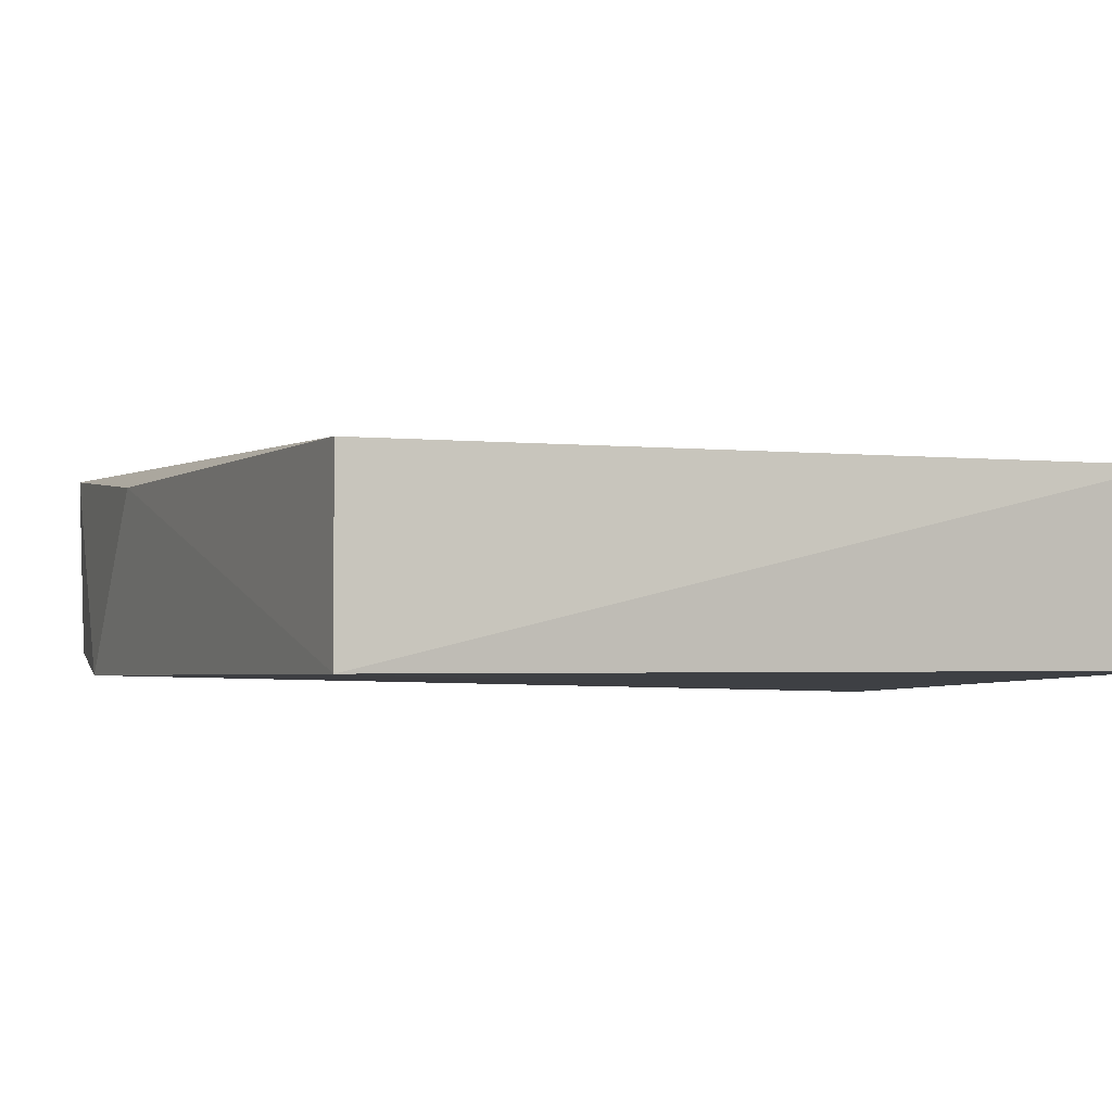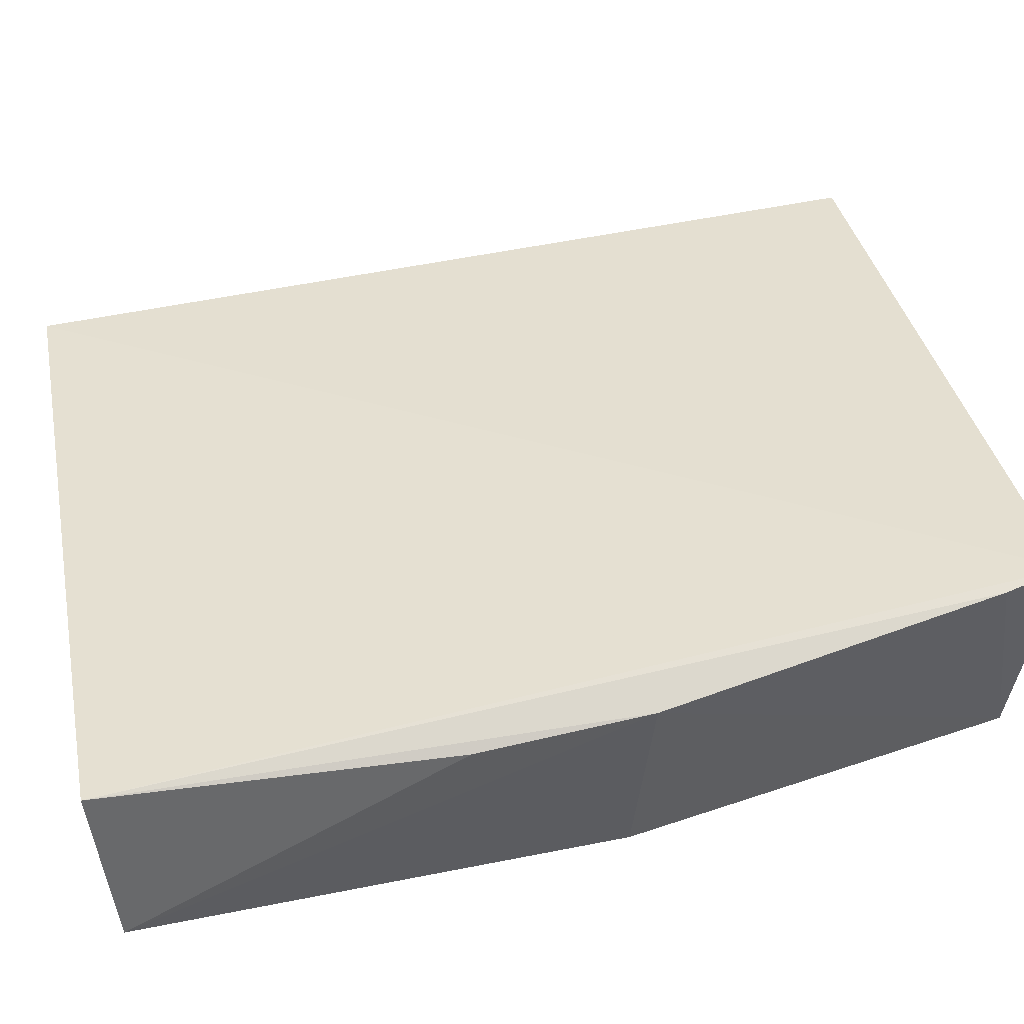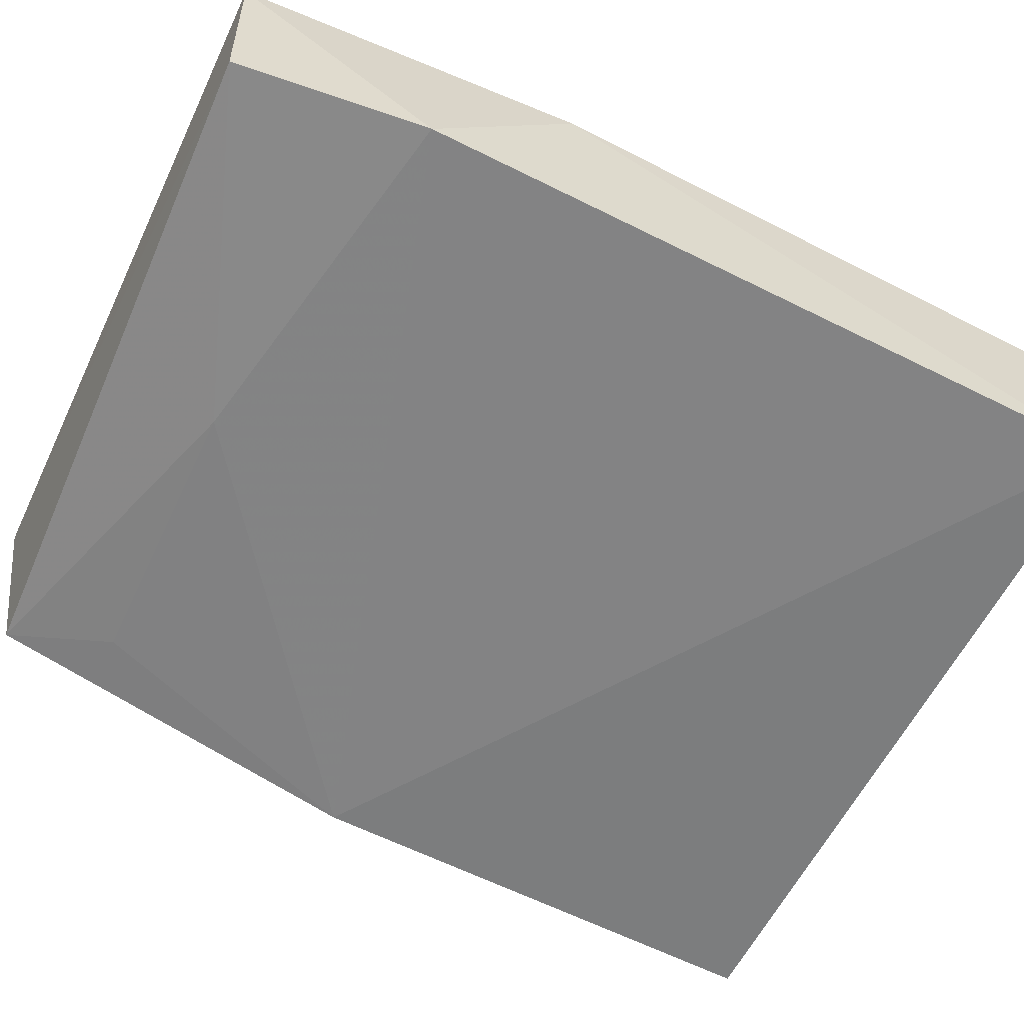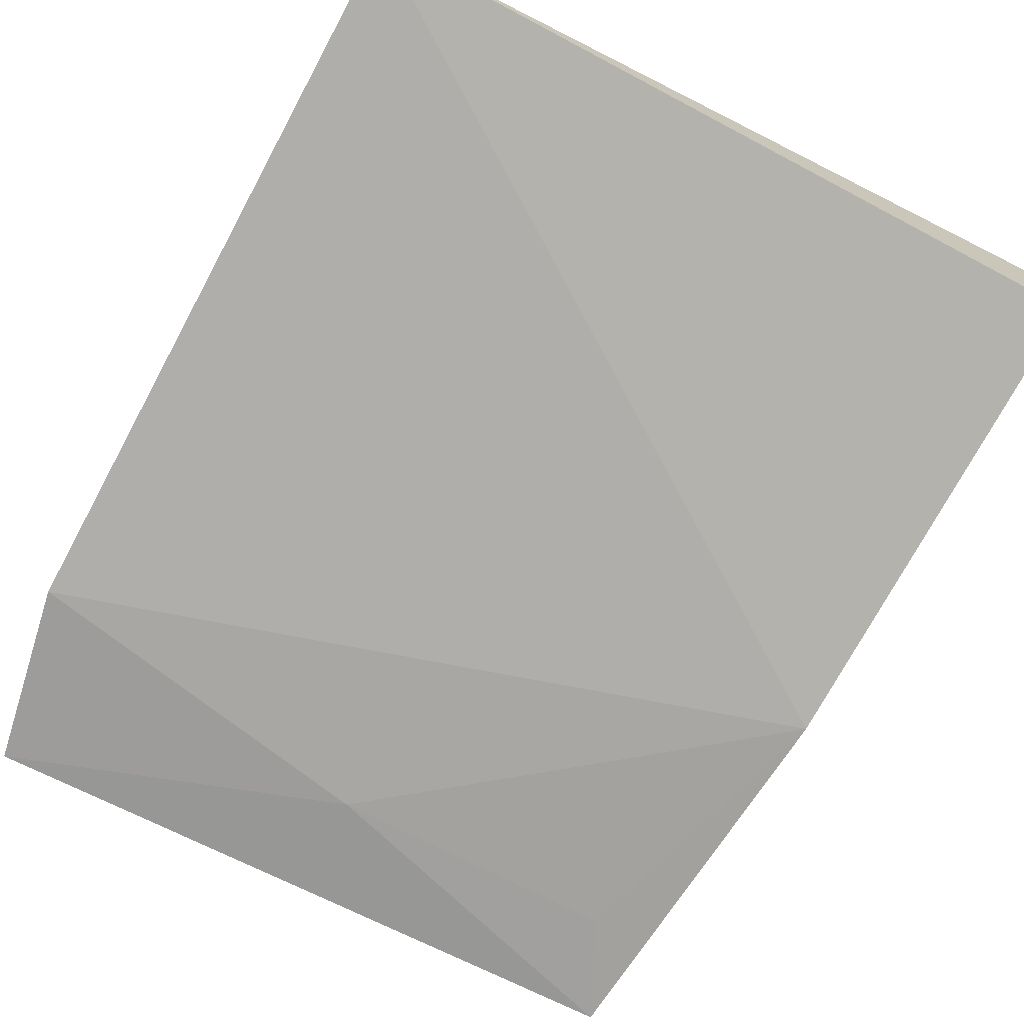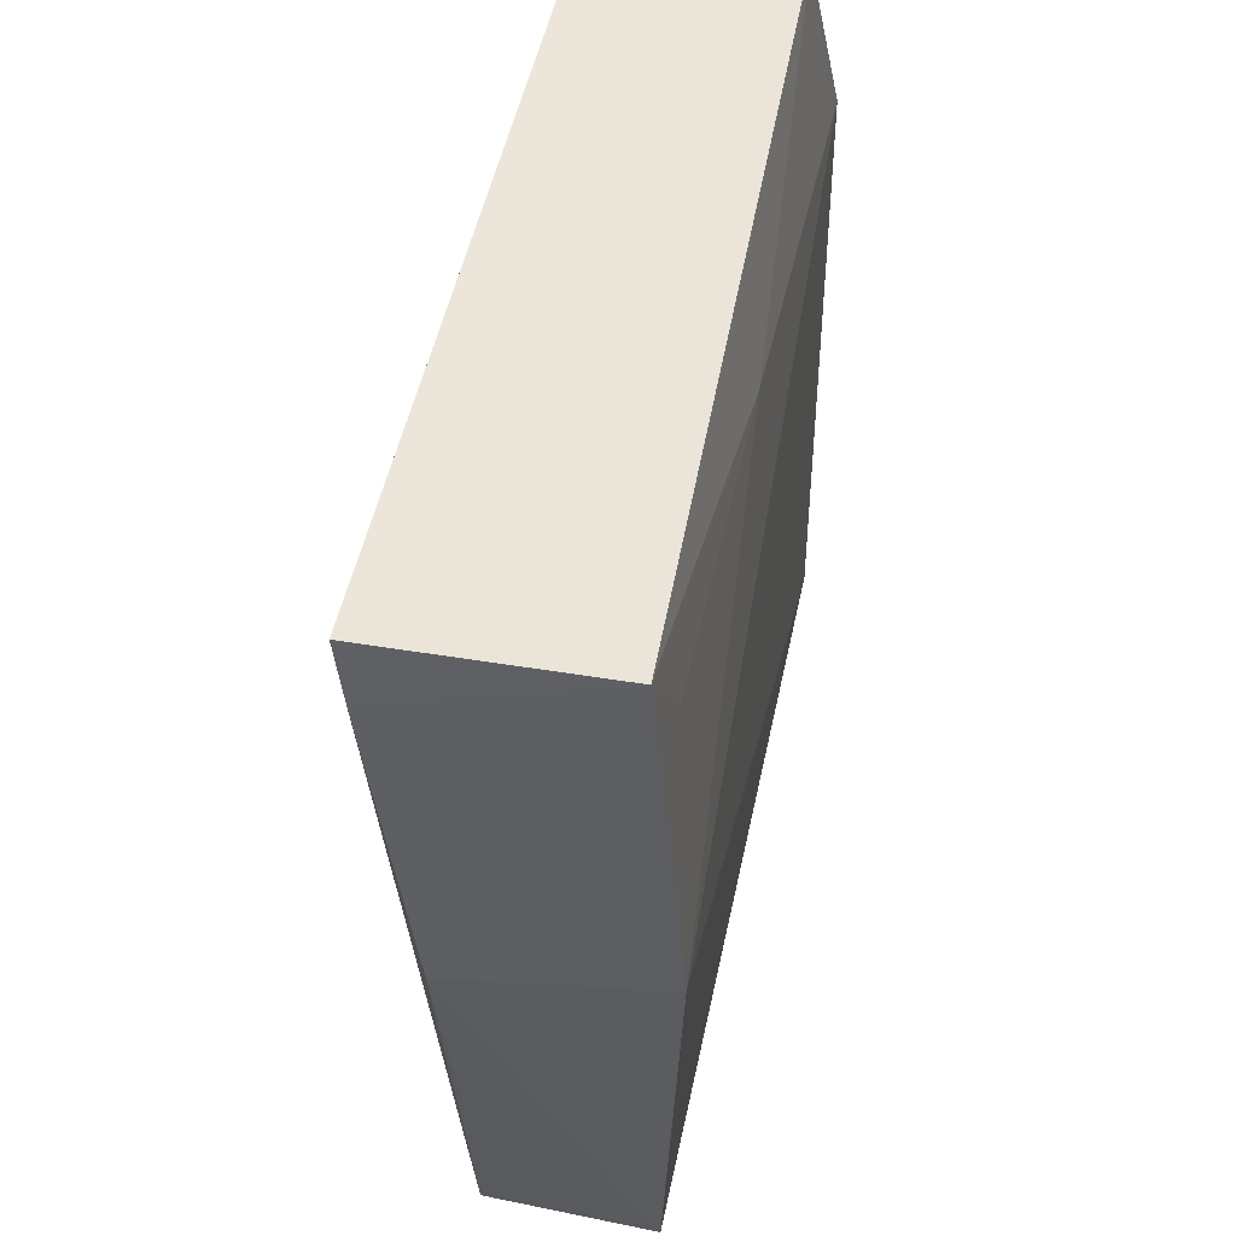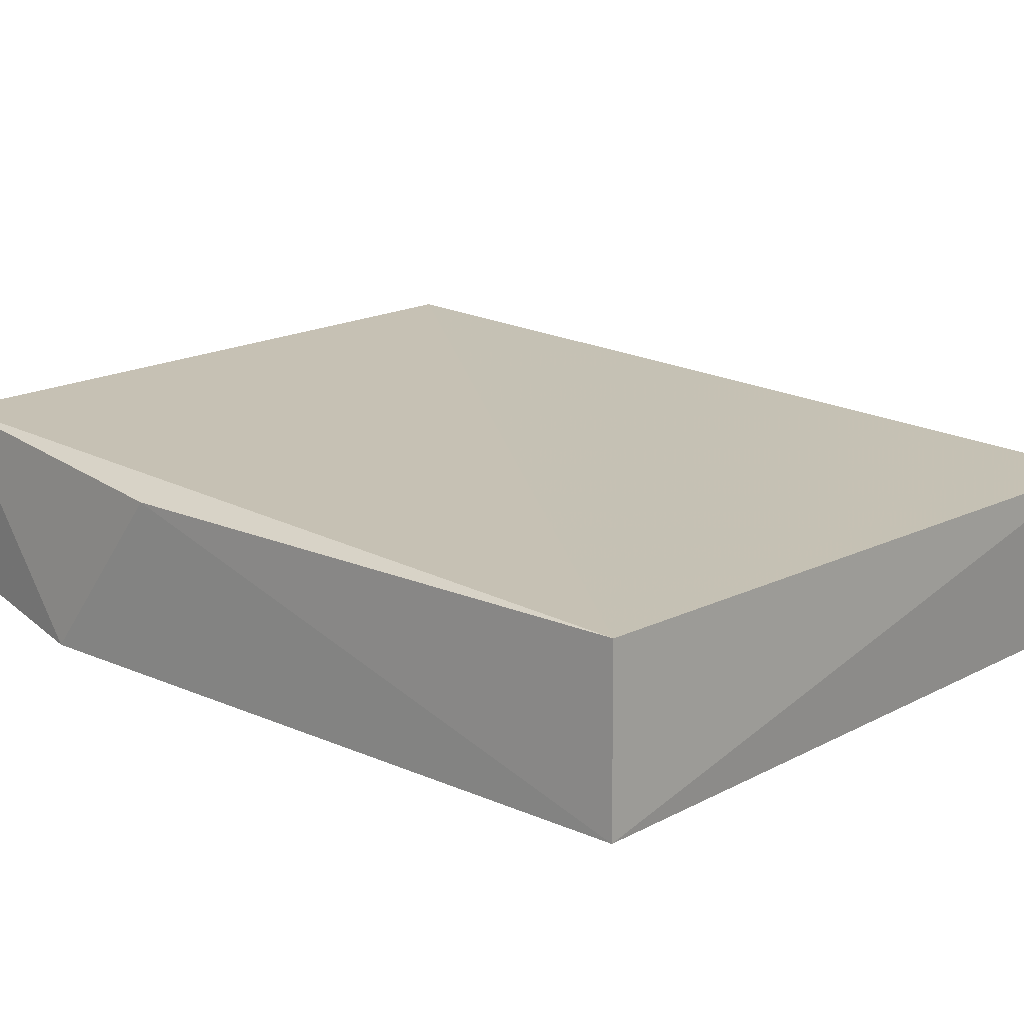
<metadata>
{"format":"obj","ext":"obj","renderer":"f3d","projection":"perspective","resolution":1024,"background":"white","views":[{"elev":-4.4,"azim":-22.4,"up":"+Z"},{"elev":40.2,"azim":78.8,"up":"+Z"},{"elev":-60.1,"azim":-114.7,"up":"+Z"},{"elev":-78.8,"azim":-26.3,"up":"+Z"},{"elev":58.6,"azim":101.5,"up":"+Y"},{"elev":14.3,"azim":-46.4,"up":"+Z"}]}
</metadata>
<code>
v 0.03062 0.002923 0.02137
v 0.0342 -0.06931 0.01555
v 0.03243 -0.0296 0.001225
v -0.02379 0.001893 0.004679
v -0.0241 -0.06934 0.0147
v 0.02881 0.0009085 0.004469
v 0.03509 -0.0287 0.01701
v -0.02423 0.002373 0.01909
v -0.02403 -0.06935 0.0009584
v 0.002666 -0.007287 0.002878
v 0.03155 -0.001901 0.02065
v 0.03481 -0.06787 0.001866
v -0.02598 -0.01287 0.002352
v 0.02512 -0.007129 0.003417
v 0.03544 -0.04219 0.01589
v -0.02607 -0.02418 0.01599
f 5 2 1
f 6 4 1
f 7 3 6
f 8 5 1
f 8 1 4
f 9 2 5
f 10 4 6
f 11 1 2
f 11 2 7
f 11 7 6
f 11 6 1
f 12 3 7
f 12 9 3
f 12 2 9
f 13 8 4
f 13 4 10
f 13 10 3
f 13 3 9
f 14 10 6
f 14 6 3
f 14 3 10
f 15 12 7
f 15 7 2
f 15 2 12
f 16 13 9
f 16 9 5
f 16 5 8
f 16 8 13

</code>
